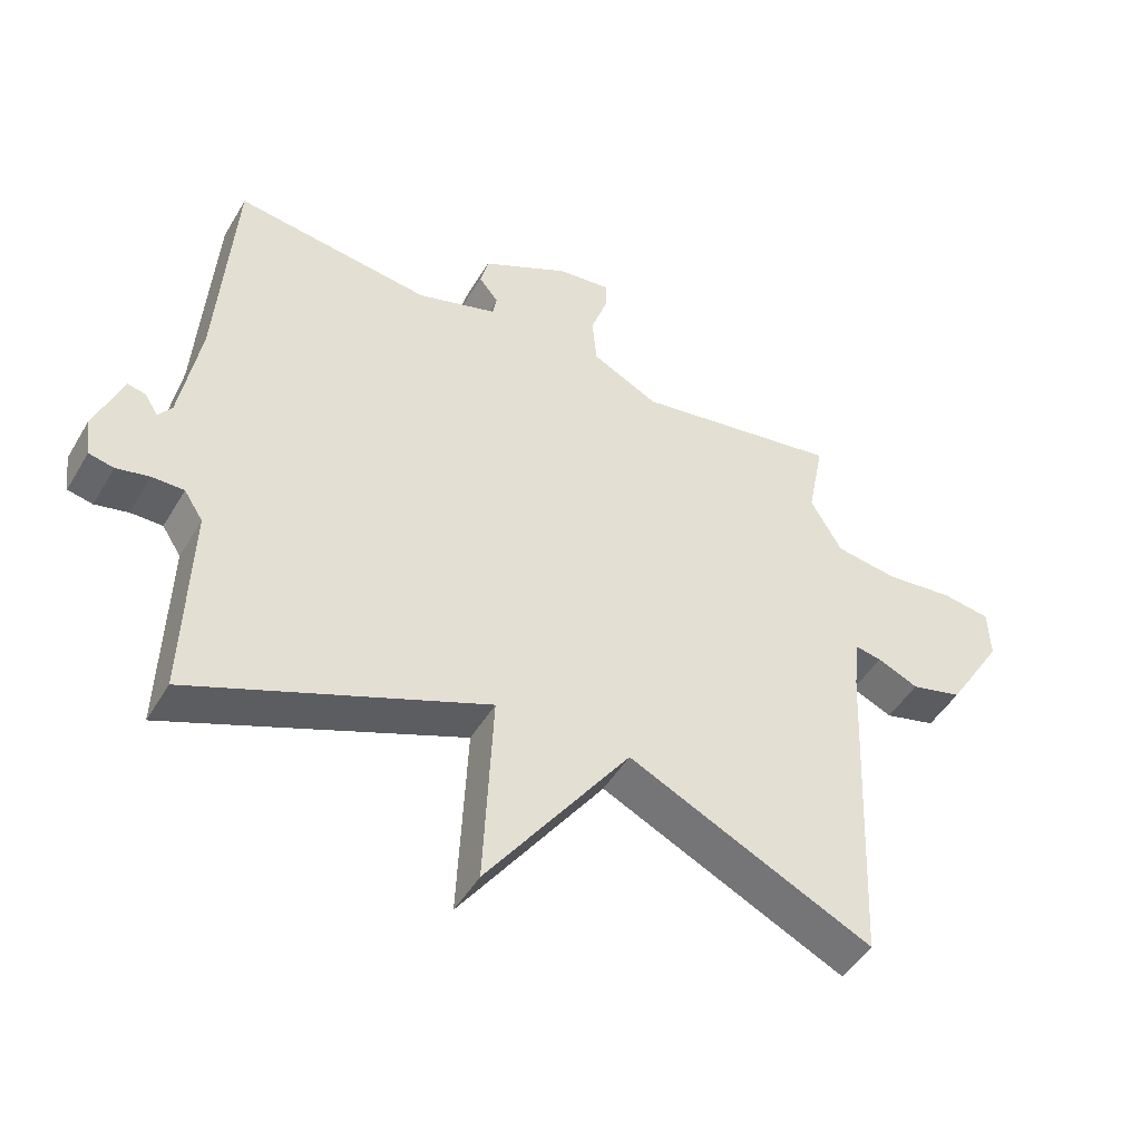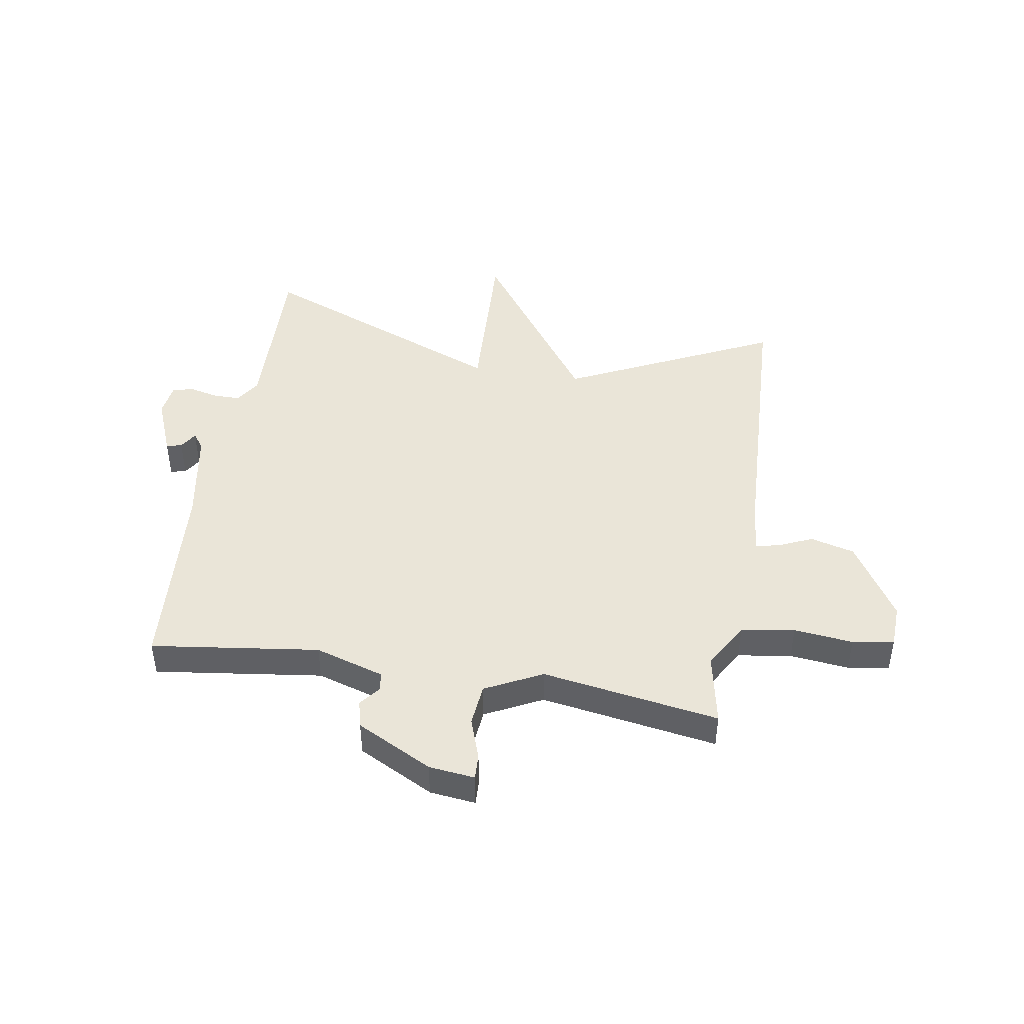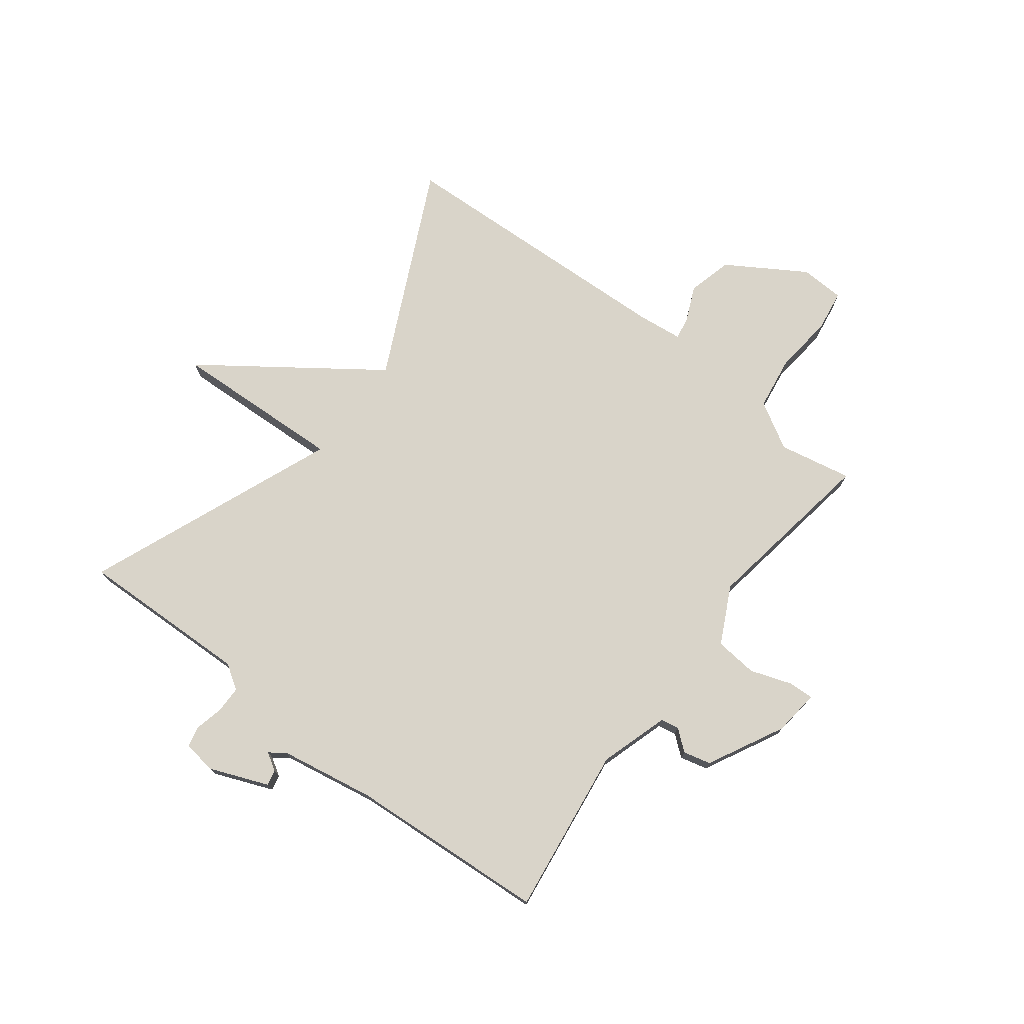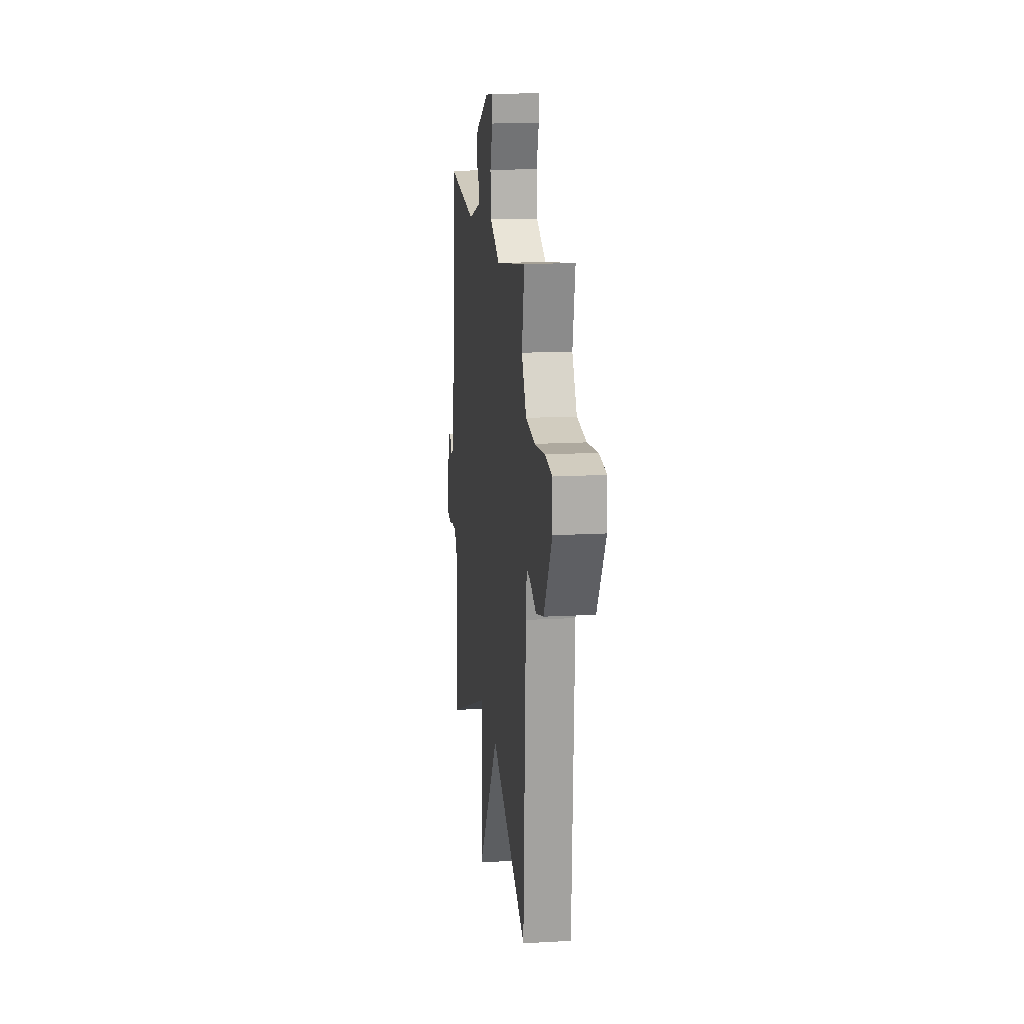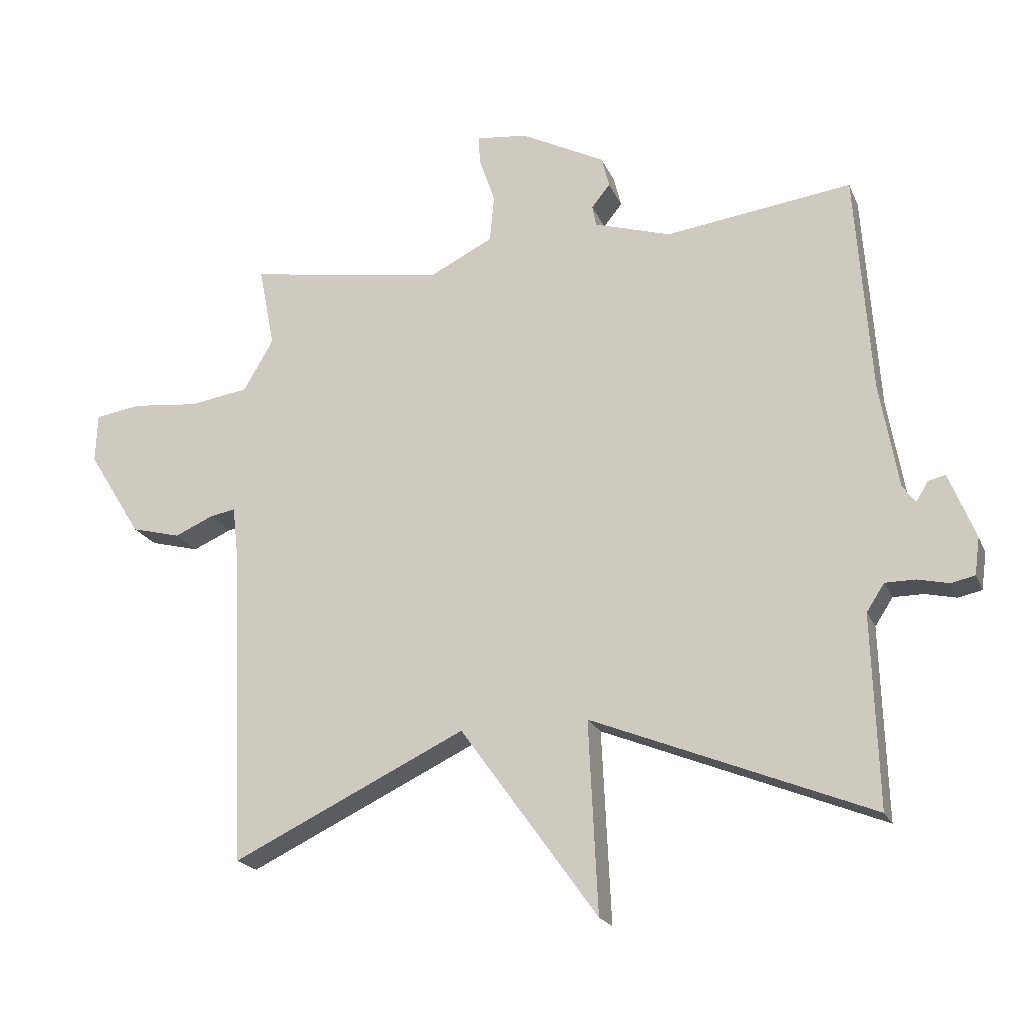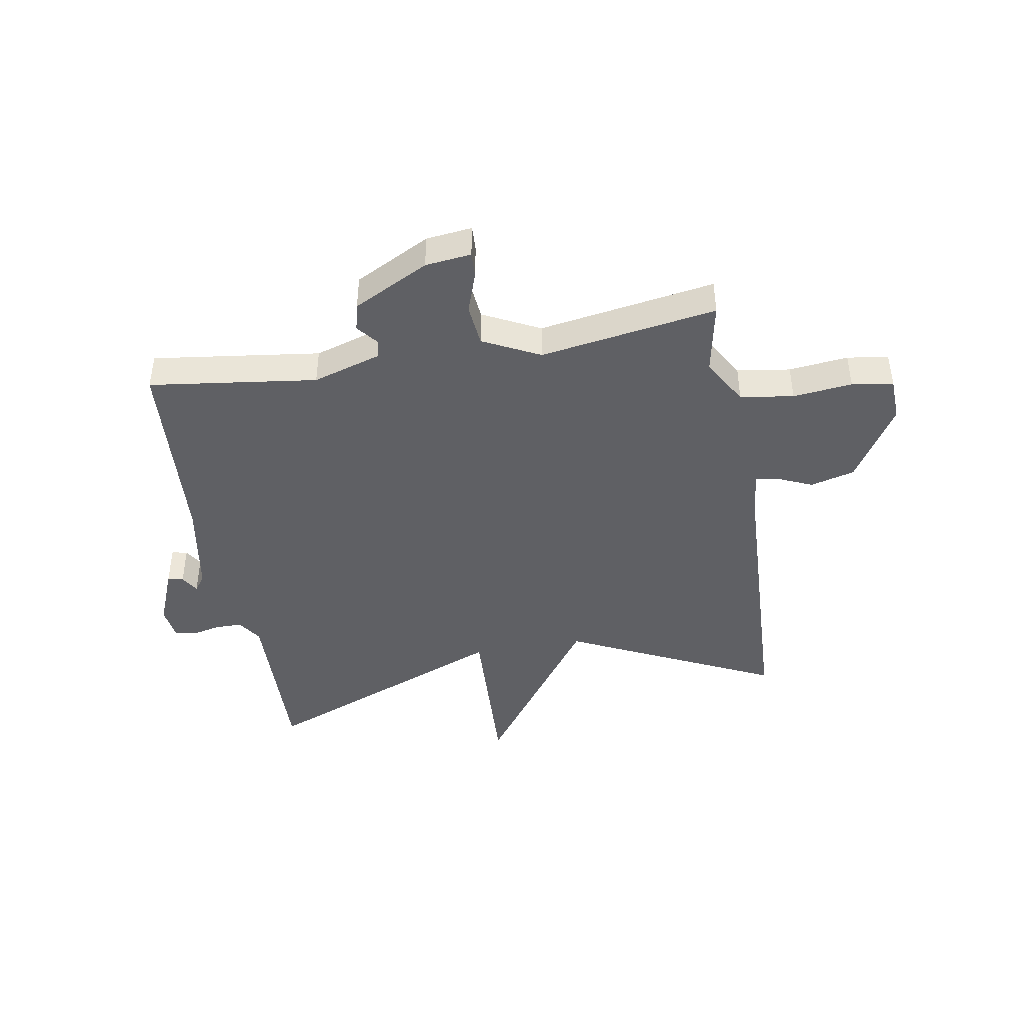
<metadata>
{"format":"obj","ext":"obj","renderer":"f3d","projection":"perspective","resolution":1024,"background":"white","views":[{"elev":-47.4,"azim":-29.2,"up":"+Z"},{"elev":45.2,"azim":9.4,"up":"+Y"},{"elev":74.9,"azim":-52.6,"up":"+Y"},{"elev":15.3,"azim":83.2,"up":"+Z"},{"elev":-20.5,"azim":-161.6,"up":"+Z"},{"elev":-43.5,"azim":9.9,"up":"+Y"}]}
</metadata>
<code>
v -0.5 0.07 0.5
v -0.208 0.07 0.461
v -0.088 0.07 0.498
v -0.082 0.07 0.53
v -0.111 0.07 0.566
v -0.099 0.07 0.614
v 0.033 0.07 0.682
v 0.113 0.07 0.691
v 0.111 0.07 0.647
v 0.086 0.07 0.575
v 0.093 0.07 0.501
v 0.192 0.07 0.451
v 0.5 0.07 0.5
v 0.475 0.07 0.373
v 0.522 0.07 0.292
v 0.615 0.07 0.278
v 0.718 0.07 0.289
v 0.79 0.07 0.278
v 0.793 0.07 0.202
v 0.709 0.07 0.067
v 0.632 0.07 0.047
v 0.571 0.07 0.074
v 0.532 0.07 0.081
v 0.523 0.07 0.003
v 0.5 0.07 -0.5
v 0.136 0.07 -0.325
v -0.078 0.07 -0.623
v -0.064 0.07 -0.325
v -0.5 0.07 -0.5
v -0.491 0.07 -0.201
v -0.519 0.07 -0.158
v -0.566 0.07 -0.158
v -0.615 0.07 -0.169
v -0.652 0.07 -0.161
v -0.66 0.07 -0.103
v -0.619 0.07 -0.001
v -0.592 0.07 -0.007
v -0.573 0.07 -0.038
v -0.553 0.07 -0.011
v -0.524 0.07 0.155
v -0.5 0 0.5
v -0.208 0 0.461
v -0.088 0 0.498
v -0.082 0 0.53
v -0.111 0 0.566
v -0.099 0 0.614
v 0.033 0 0.682
v 0.113 0 0.691
v 0.111 0 0.647
v 0.086 0 0.575
v 0.093 0 0.501
v 0.192 0 0.451
v 0.5 0 0.5
v 0.475 0 0.373
v 0.522 0 0.292
v 0.615 0 0.278
v 0.718 0 0.289
v 0.79 0 0.278
v 0.793 0 0.202
v 0.709 0 0.067
v 0.632 0 0.047
v 0.571 0 0.074
v 0.532 0 0.081
v 0.523 0 0.003
v 0.5 0 -0.5
v 0.136 0 -0.325
v -0.078 0 -0.623
v -0.064 0 -0.325
v -0.5 0 -0.5
v -0.491 0 -0.201
v -0.519 0 -0.158
v -0.566 0 -0.158
v -0.615 0 -0.169
v -0.652 0 -0.161
v -0.66 0 -0.103
v -0.619 0 -0.001
v -0.592 0 -0.007
v -0.573 0 -0.038
v -0.553 0 -0.011
v -0.524 0 0.155
f 36 37 38
f 35 36 38
f 34 35 38
f 33 34 38
f 32 33 38
f 31 32 38 39
f 30 31 39 40
f 28 29 30
f 26 27 28
f 40 1 2
f 30 40 2
f 28 30 2
f 26 28 2
f 20 21 22
f 19 20 22
f 18 19 22
f 17 18 22
f 16 17 22
f 15 16 22 23
f 14 15 23 24
f 12 13 14
f 8 9 10
f 7 8 10
f 6 7 10
f 5 6 10
f 4 5 10
f 3 4 10 11
f 26 2 3
f 25 26 3
f 24 25 3
f 14 24 3
f 12 14 3
f 3 11 12
f 78 77 76
f 78 76 75
f 78 75 74
f 78 74 73
f 78 73 72
f 79 78 72 71
f 80 79 71 70
f 70 69 68
f 68 67 66
f 42 41 80
f 42 80 70
f 42 70 68
f 42 68 66
f 62 61 60
f 62 60 59
f 62 59 58
f 62 58 57
f 62 57 56
f 63 62 56 55
f 64 63 55 54
f 54 53 52
f 50 49 48
f 50 48 47
f 50 47 46
f 50 46 45
f 50 45 44
f 51 50 44 43
f 43 42 66
f 43 66 65
f 43 65 64
f 43 64 54
f 43 54 52
f 52 51 43
f 1 41 42 2
f 2 42 43 3
f 3 43 44 4
f 4 44 45 5
f 5 45 46 6
f 6 46 47 7
f 7 47 48 8
f 8 48 49 9
f 9 49 50 10
f 10 50 51 11
f 11 51 52 12
f 12 52 53 13
f 13 53 54 14
f 14 54 55 15
f 15 55 56 16
f 16 56 57 17
f 17 57 58 18
f 18 58 59 19
f 19 59 60 20
f 20 60 61 21
f 21 61 62 22
f 22 62 63 23
f 23 63 64 24
f 24 64 65 25
f 25 65 66 26
f 26 66 67 27
f 27 67 68 28
f 28 68 69 29
f 29 69 70 30
f 30 70 71 31
f 31 71 72 32
f 32 72 73 33
f 33 73 74 34
f 34 74 75 35
f 35 75 76 36
f 36 76 77 37
f 37 77 78 38
f 38 78 79 39
f 39 79 80 40
f 40 80 41 1

</code>
